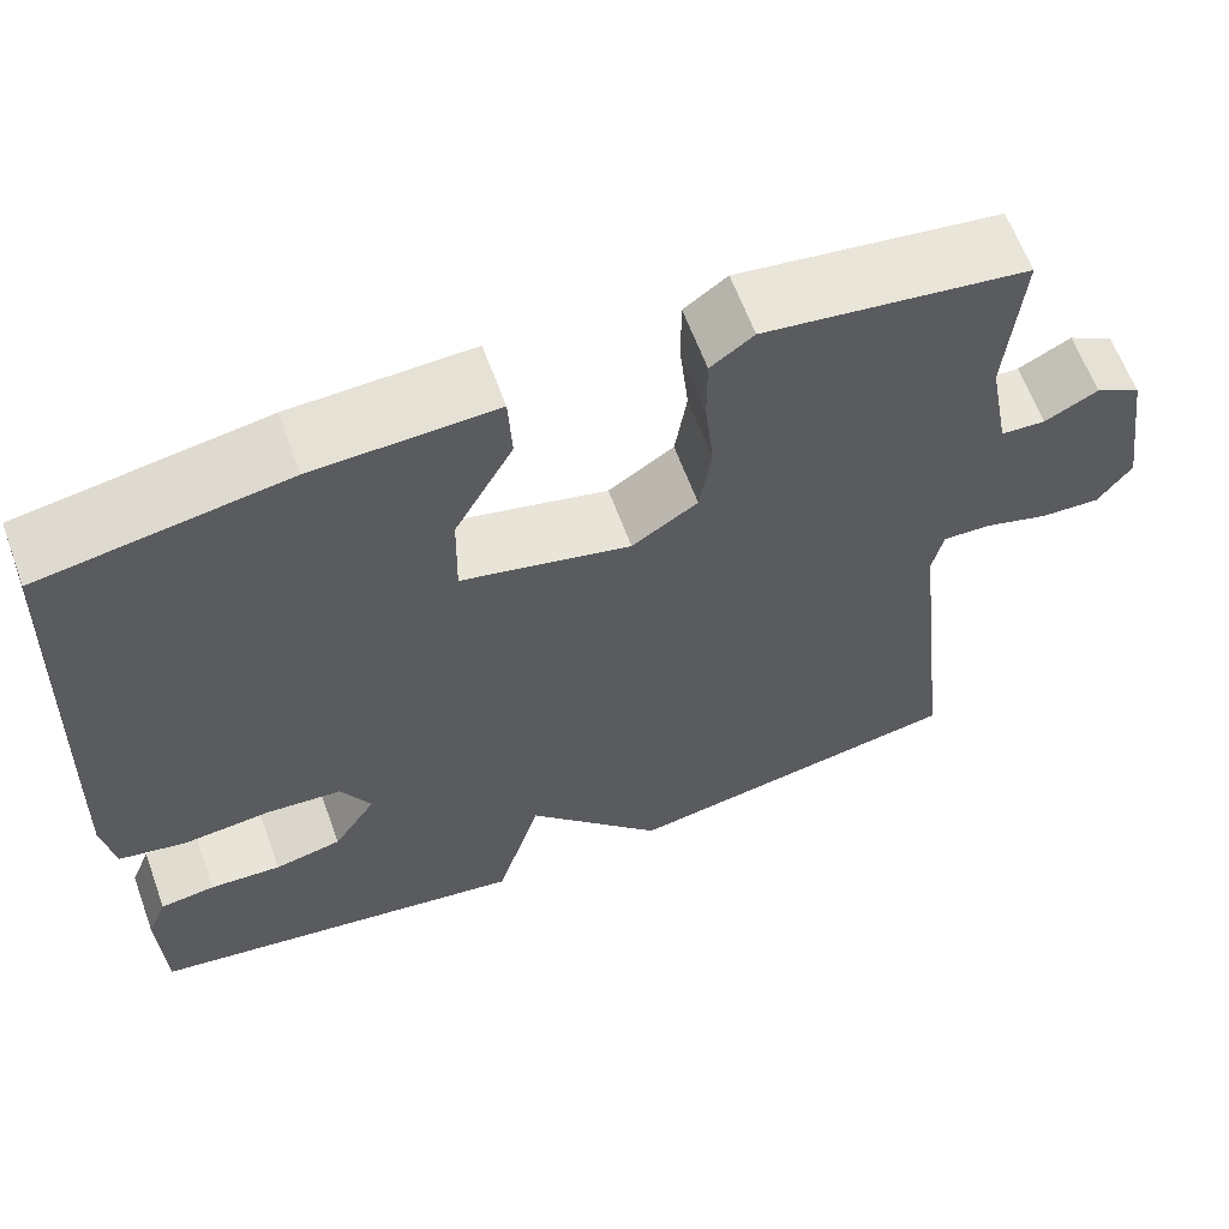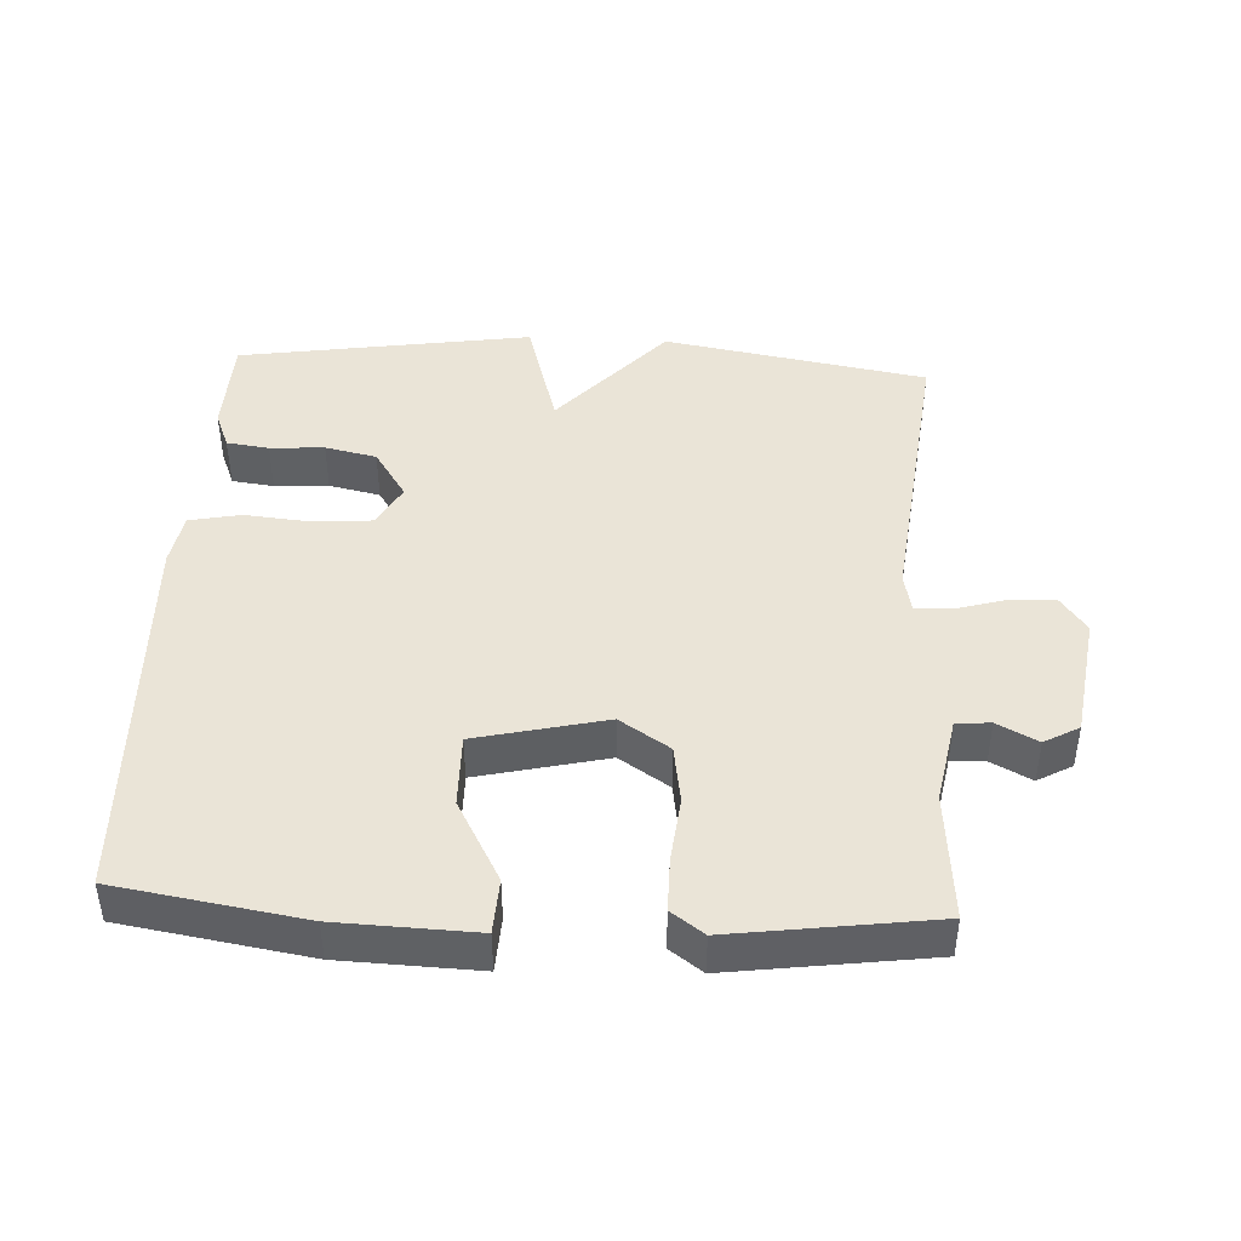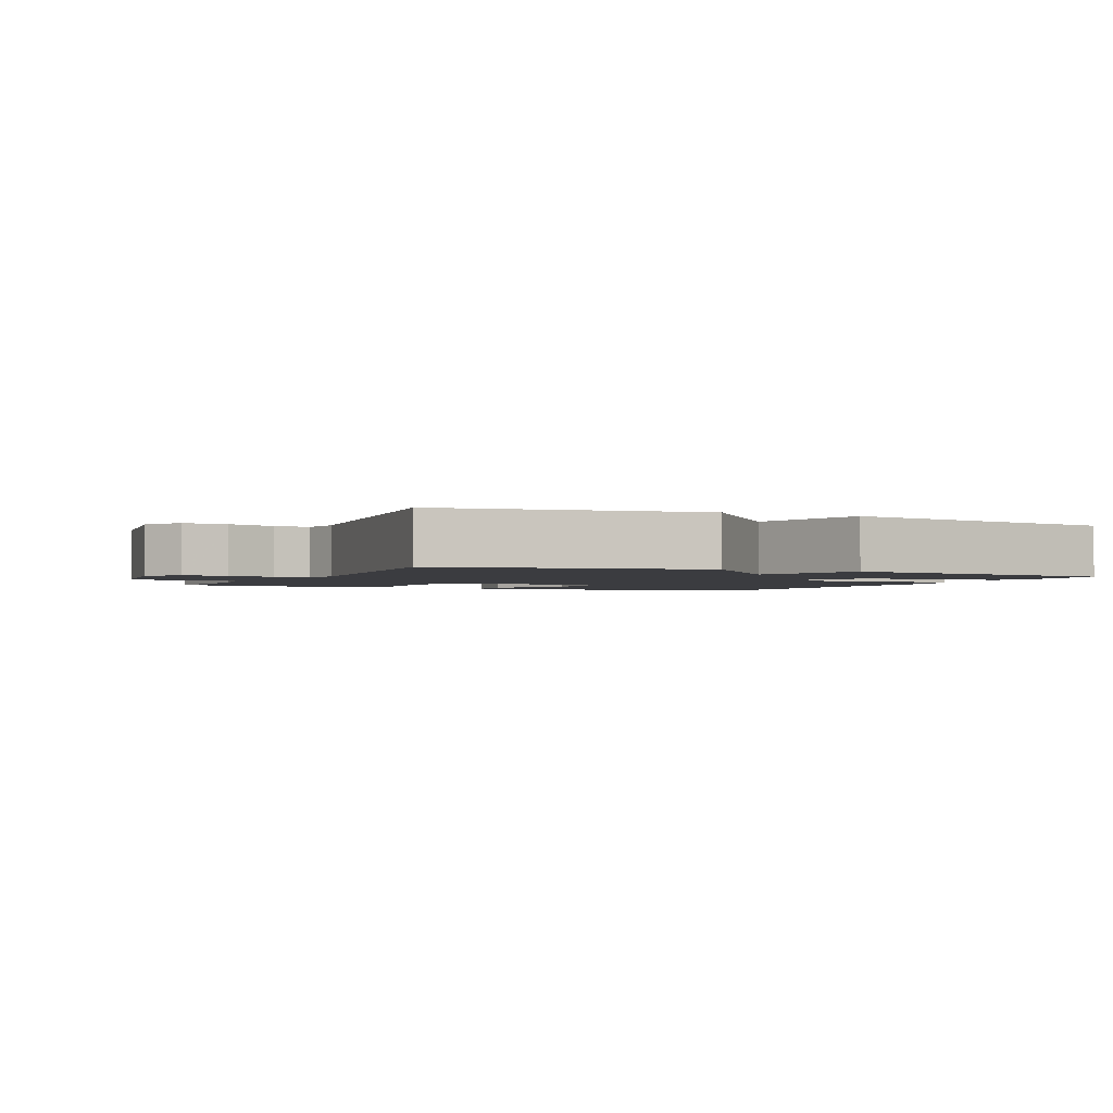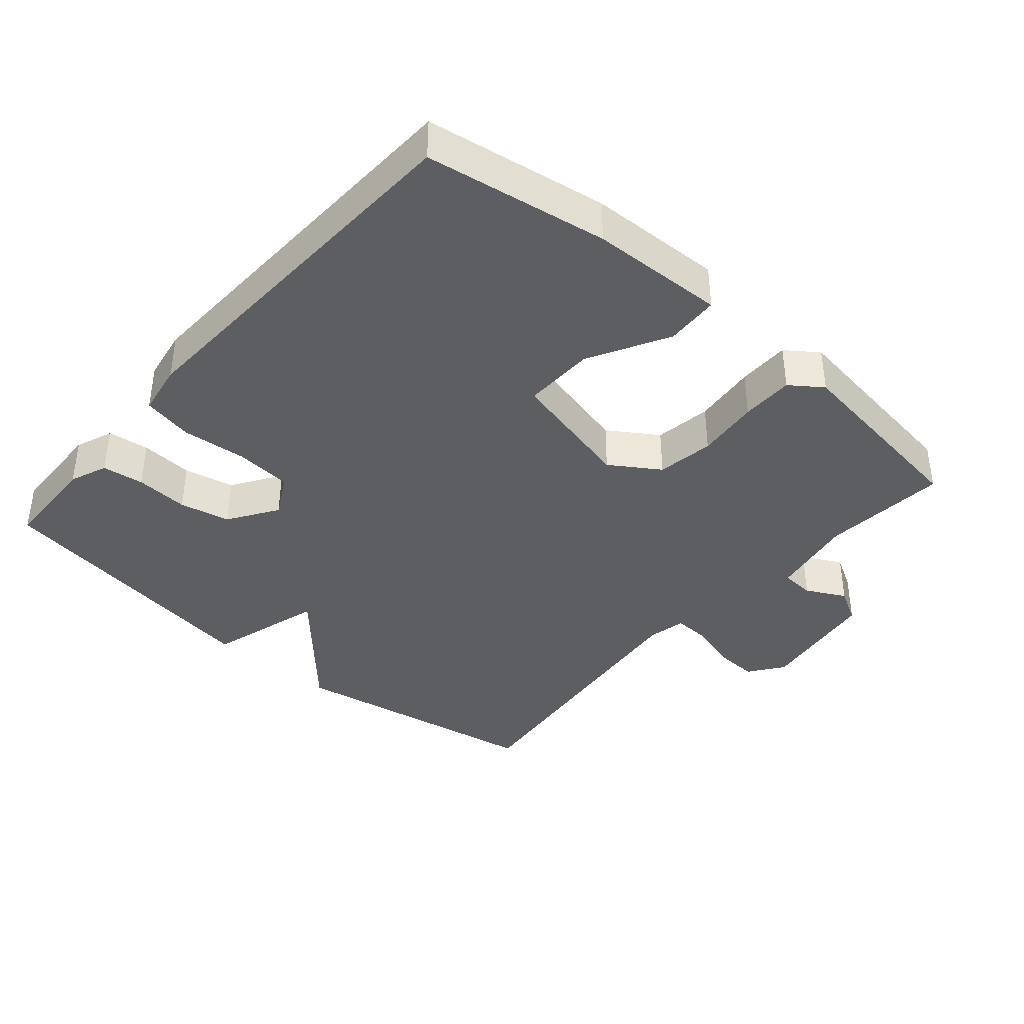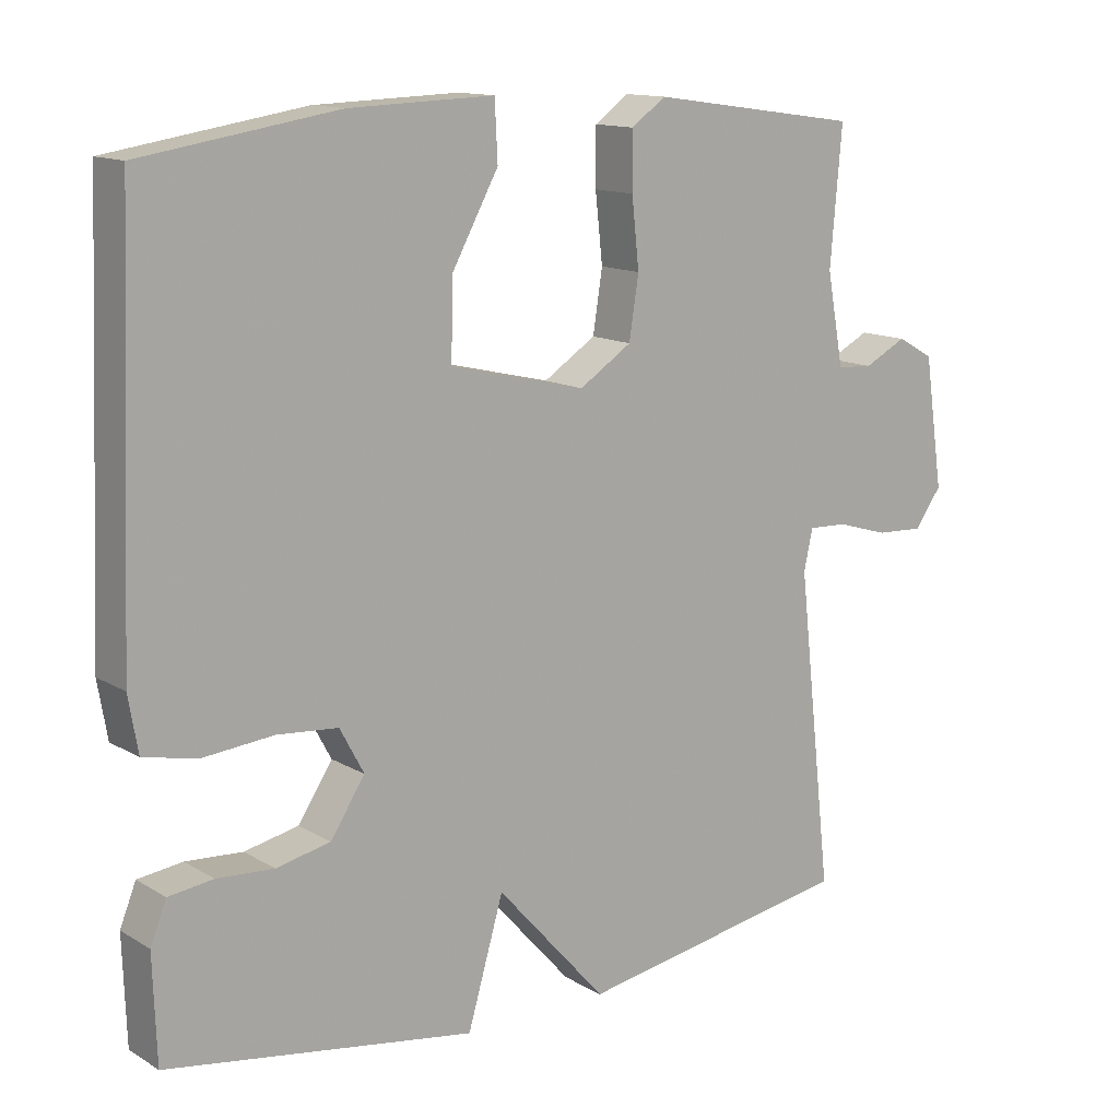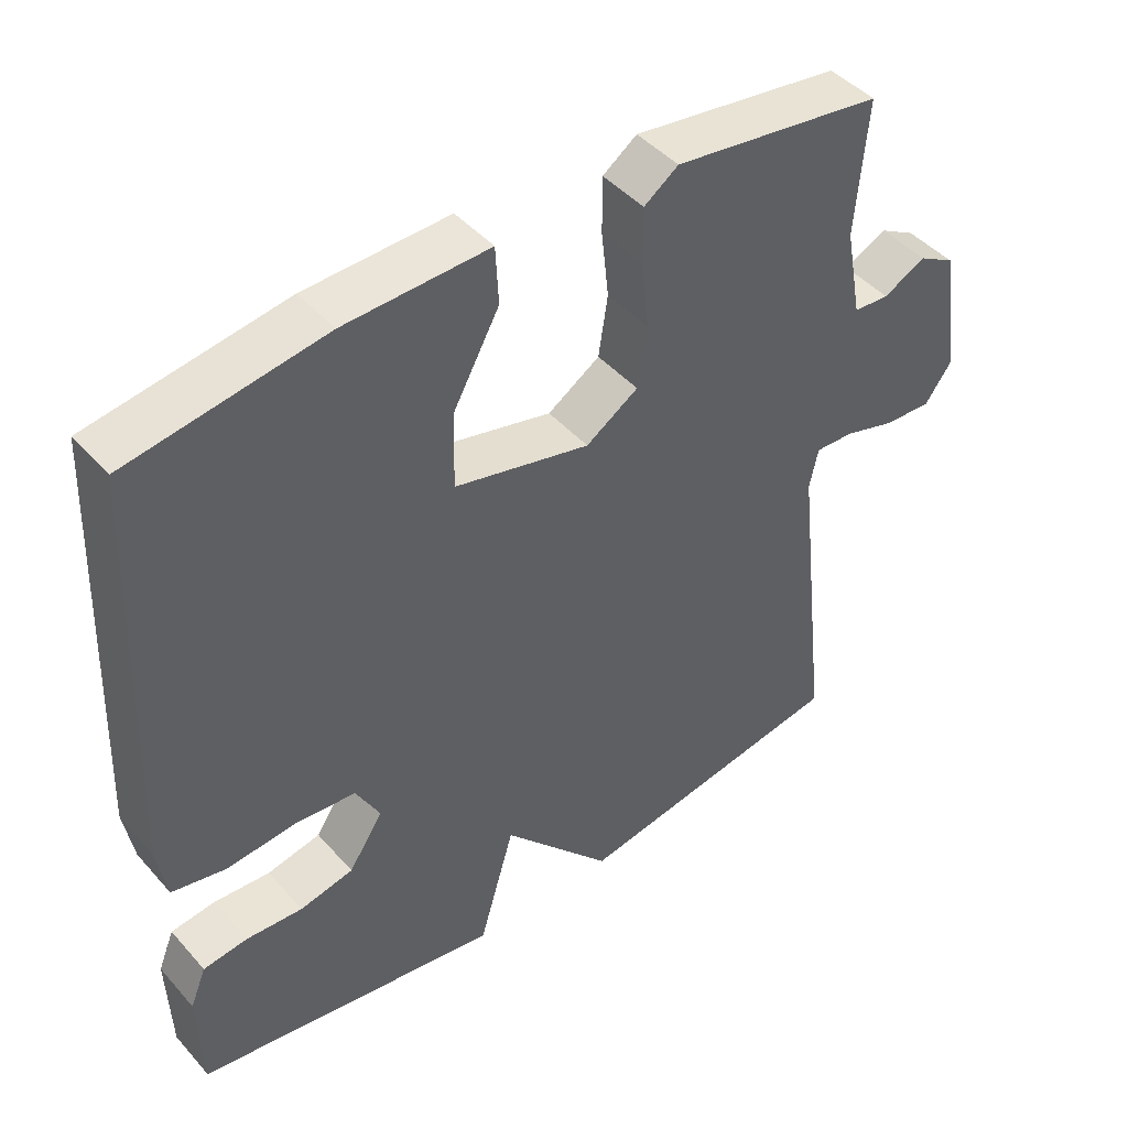
<metadata>
{"format":"obj","ext":"obj","renderer":"f3d","projection":"perspective","resolution":1024,"background":"white","views":[{"elev":62.7,"azim":-20.1,"up":"+Z"},{"elev":43.8,"azim":3.0,"up":"+Y"},{"elev":-2.1,"azim":155.0,"up":"+Y"},{"elev":-39.0,"azim":-40.9,"up":"+Y"},{"elev":13.2,"azim":-37.2,"up":"+Z"},{"elev":44.8,"azim":-38.4,"up":"+Z"}]}
</metadata>
<code>
v -0.5 0.07 0.5
v -0.232 0.07 0.543
v -0.034 0.07 0.55
v -0.03 0.07 0.471
v -0.094 0.07 0.354
v -0.096 0.07 0.249
v 0.09 0.07 0.205
v 0.162 0.07 0.252
v 0.175 0.07 0.336
v 0.165 0.07 0.429
v 0.165 0.07 0.506
v 0.212 0.07 0.54
v 0.5 0.07 0.5
v 0.484 0.07 0.315
v 0.507 0.07 0.19
v 0.556 0.07 0.187
v 0.614 0.07 0.217
v 0.664 0.07 0.189
v 0.69 0.07 0.011
v 0.653 0.07 -0.04
v 0.588 0.07 -0.037
v 0.517 0.07 -0.016
v 0.464 0.07 -0.014
v 0.452 0.07 -0.07
v 0.5 0.07 -0.5
v 0.121 0.07 -0.566
v -0.03 0.07 -0.397
v -0.079 0.07 -0.566
v -0.5 0.07 -0.5
v -0.505 0.07 -0.356
v -0.483 0.07 -0.301
v -0.422 0.07 -0.293
v -0.344 0.07 -0.298
v -0.27 0.07 -0.282
v -0.223 0.07 -0.21
v -0.256 0.07 -0.149
v -0.339 0.07 -0.142
v -0.435 0.07 -0.151
v -0.509 0.07 -0.136
v -0.522 0.07 -0.06
v -0.5 0 0.5
v -0.232 0 0.543
v -0.034 0 0.55
v -0.03 0 0.471
v -0.094 0 0.354
v -0.096 0 0.249
v 0.09 0 0.205
v 0.162 0 0.252
v 0.175 0 0.336
v 0.165 0 0.429
v 0.165 0 0.506
v 0.212 0 0.54
v 0.5 0 0.5
v 0.484 0 0.315
v 0.507 0 0.19
v 0.556 0 0.187
v 0.614 0 0.217
v 0.664 0 0.189
v 0.69 0 0.011
v 0.653 0 -0.04
v 0.588 0 -0.037
v 0.517 0 -0.016
v 0.464 0 -0.014
v 0.452 0 -0.07
v 0.5 0 -0.5
v 0.121 0 -0.566
v -0.03 0 -0.397
v -0.079 0 -0.566
v -0.5 0 -0.5
v -0.505 0 -0.356
v -0.483 0 -0.301
v -0.422 0 -0.293
v -0.344 0 -0.298
v -0.27 0 -0.282
v -0.223 0 -0.21
v -0.256 0 -0.149
v -0.339 0 -0.142
v -0.435 0 -0.151
v -0.509 0 -0.136
v -0.522 0 -0.06
f 1 2 3
f 40 1 3
f 39 40 3
f 38 39 3
f 37 38 3
f 36 37 3
f 31 32 33
f 30 31 33
f 29 30 33
f 28 29 33
f 27 28 33
f 27 33 34
f 24 25 26 27
f 27 34 35
f 24 27 35
f 23 24 35
f 20 21 22
f 19 20 22
f 18 19 22
f 17 18 22
f 16 17 22
f 15 16 22 23
f 23 35 36
f 15 23 36
f 14 15 36
f 12 13 14
f 11 12 14
f 10 11 14
f 9 10 14
f 3 4 5
f 36 3 5
f 36 5 6
f 8 9 14
f 7 8 14 36
f 6 7 36
f 43 42 41
f 43 41 80
f 43 80 79
f 43 79 78
f 43 78 77
f 43 77 76
f 73 72 71
f 73 71 70
f 73 70 69
f 73 69 68
f 73 68 67
f 74 73 67
f 67 66 65 64
f 75 74 67
f 75 67 64
f 75 64 63
f 62 61 60
f 62 60 59
f 62 59 58
f 62 58 57
f 62 57 56
f 63 62 56 55
f 76 75 63
f 76 63 55
f 76 55 54
f 54 53 52
f 54 52 51
f 54 51 50
f 54 50 49
f 45 44 43
f 45 43 76
f 46 45 76
f 54 49 48
f 76 54 48 47
f 76 47 46
f 1 41 42 2
f 2 42 43 3
f 3 43 44 4
f 4 44 45 5
f 5 45 46 6
f 6 46 47 7
f 7 47 48 8
f 8 48 49 9
f 9 49 50 10
f 10 50 51 11
f 11 51 52 12
f 12 52 53 13
f 13 53 54 14
f 14 54 55 15
f 15 55 56 16
f 16 56 57 17
f 17 57 58 18
f 18 58 59 19
f 19 59 60 20
f 20 60 61 21
f 21 61 62 22
f 22 62 63 23
f 23 63 64 24
f 24 64 65 25
f 25 65 66 26
f 26 66 67 27
f 27 67 68 28
f 28 68 69 29
f 29 69 70 30
f 30 70 71 31
f 31 71 72 32
f 32 72 73 33
f 33 73 74 34
f 34 74 75 35
f 35 75 76 36
f 36 76 77 37
f 37 77 78 38
f 38 78 79 39
f 39 79 80 40
f 40 80 41 1

</code>
